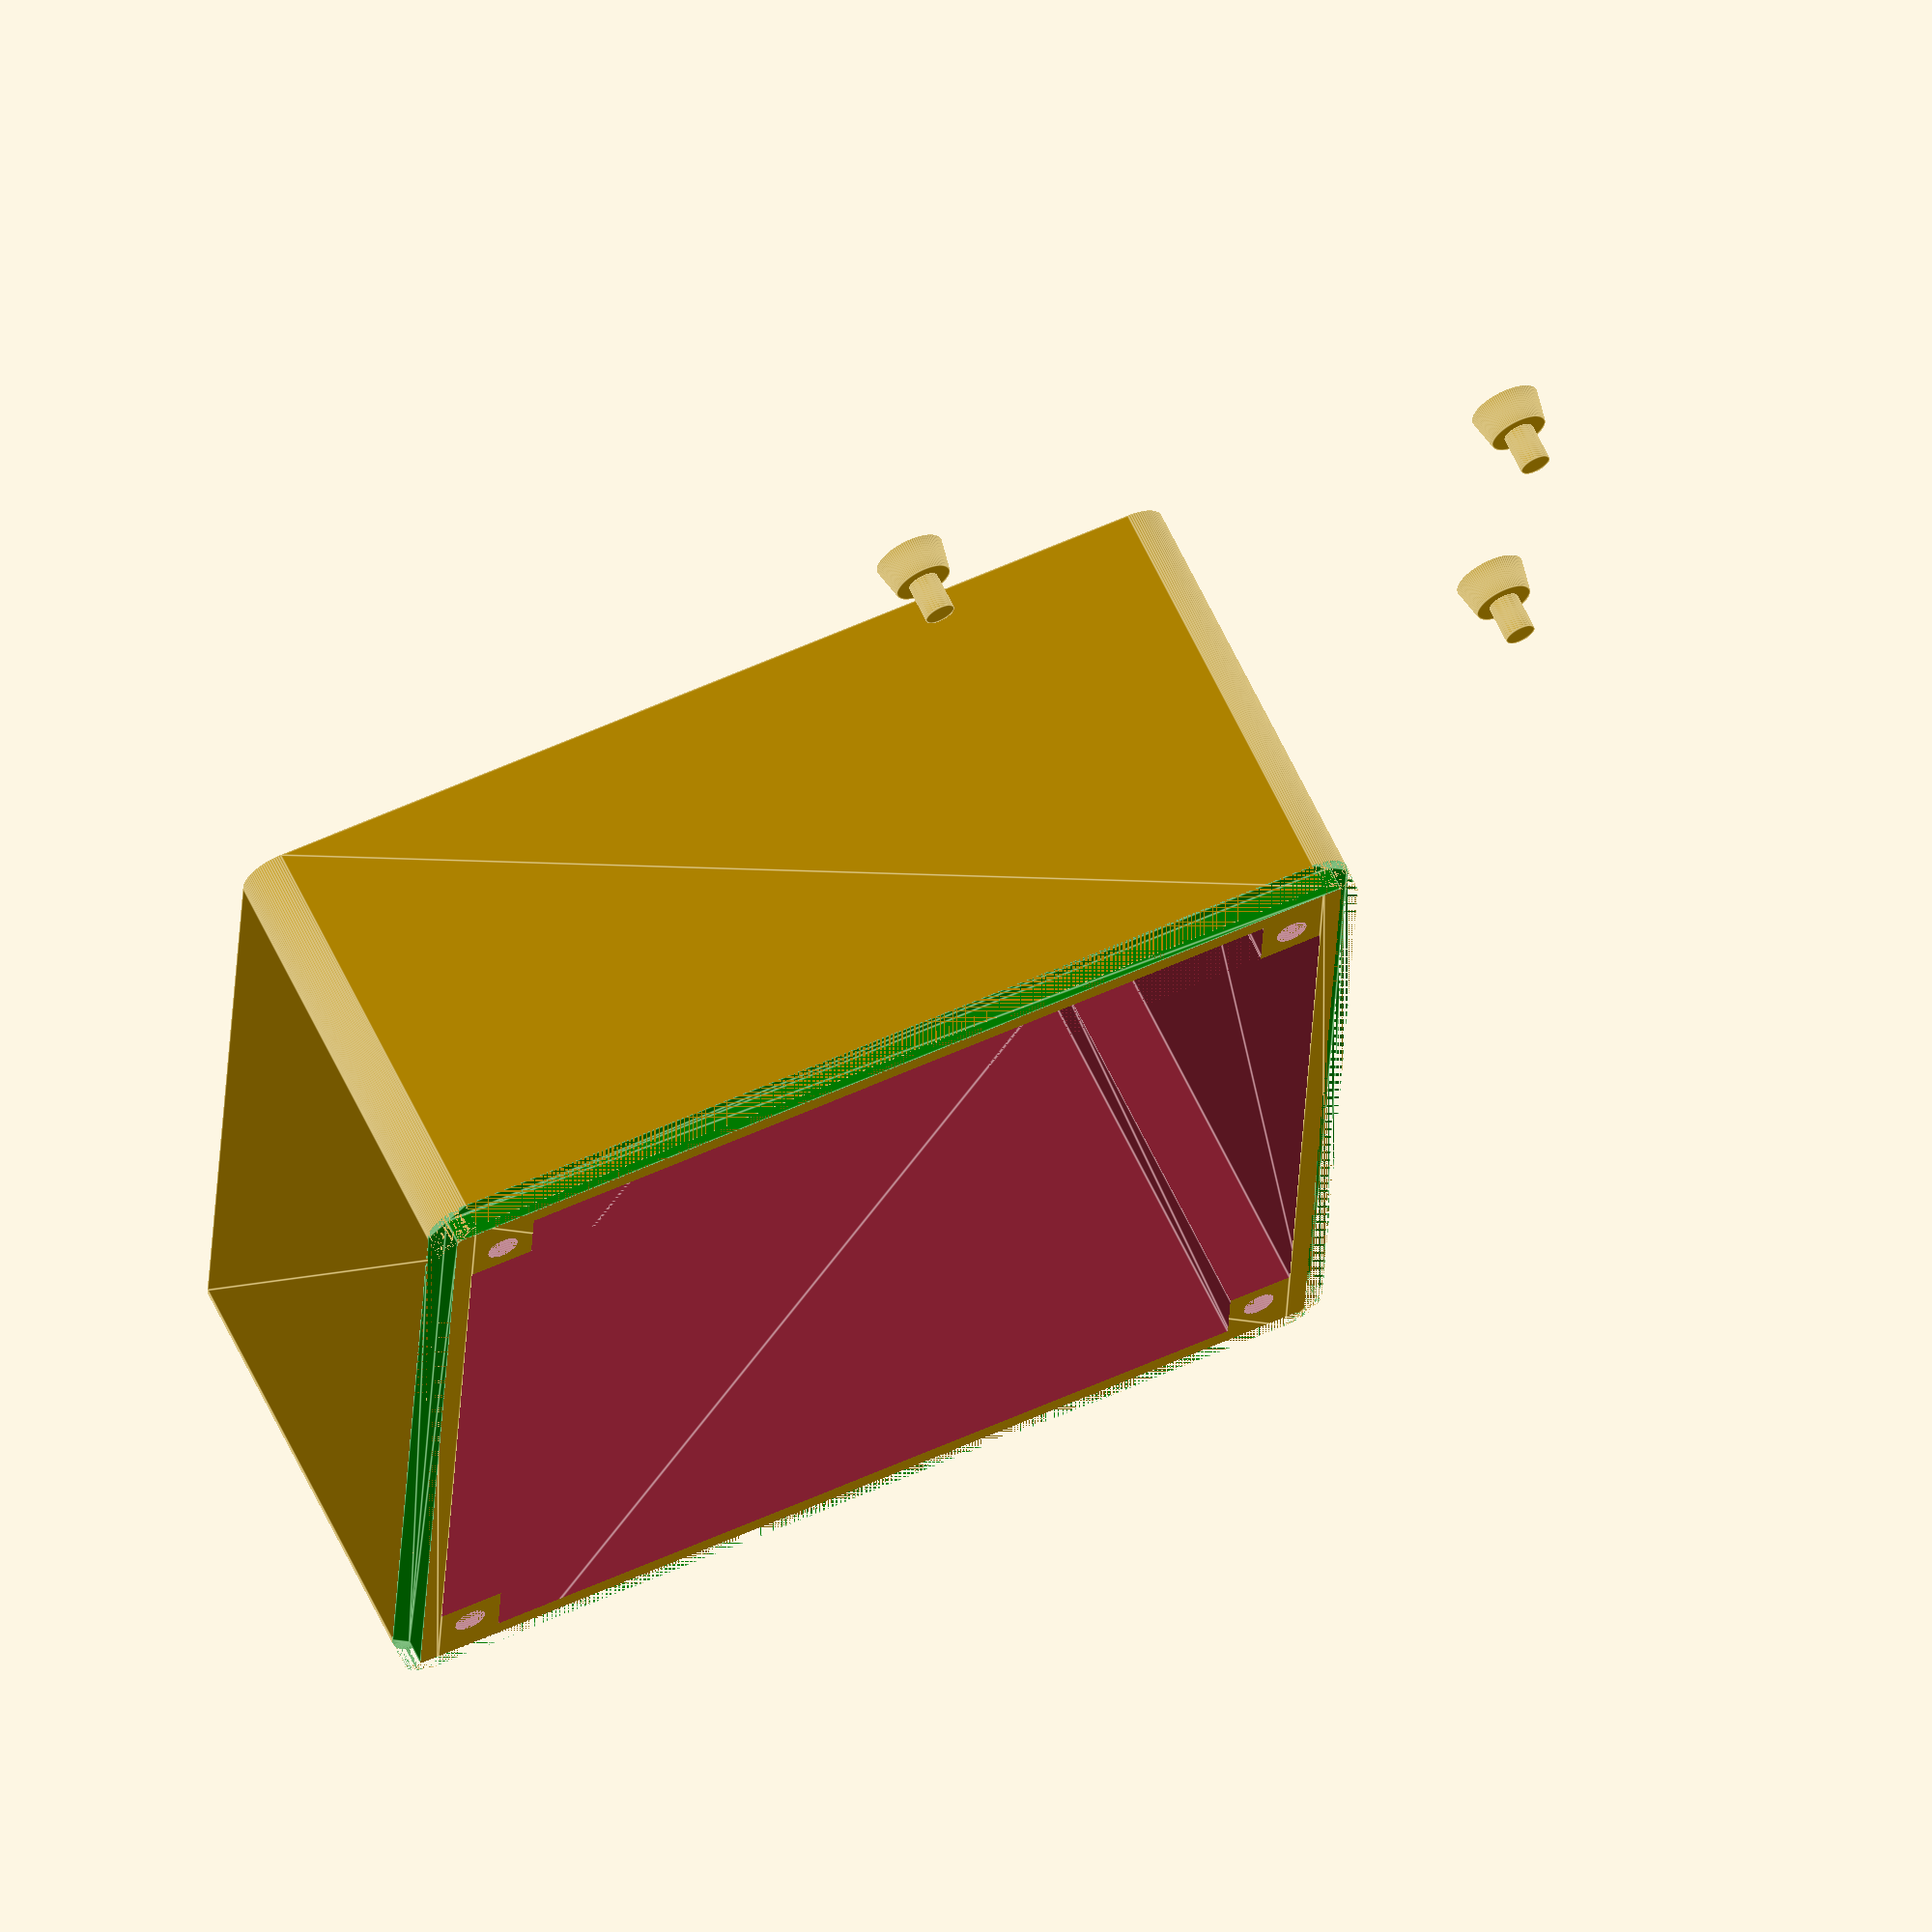
<openscad>
$fn = 100; // resolution

clearance=0.25; //clearances for 3D printing to make parts easily fit where needed
// width = 38.6+3; //width of the case(X)
width = 68.6+3; //width of the case(X)

//depth = 53.3+3; //depth of the case (Y)
depth = 53.3+3; //depth of the case (Y)
depthSpace = 5; //little space on both sides of the case to store loose wires and make it easier to fit components
height = 35; //height of the case (Z)
//height = 25;
indentHeight = 2; // tells us how far the cover overlaps the case
wallWidth = 3; // wall width

union()
    {
 difference() {
 difference() {
difference() {
 difference() {
        //build a box
linear_extrude(height, convexity = 10) {
          offset(r = wallWidth)
          square([width, depth + (2 * depthSpace)], true);
        };
}
        // cut a working area space
        translate([0, 0, wallWidth]) linear_extrude(height, convexity = 10) square([width, depth], true);
}
        // cut a space on the sides of the working area
        // can be used to hold an excess wires
        for (i = [-1, 1])
          translate([0, i * (depth / 2 + depthSpace / 2), wallWidth]) linear_extrude(height, convexity = 10) square([width - 2 * depthSpace, depthSpace], true);
}
    // add the screw holes
    for (i = [
        [-1, 1],
        [1, -1],
        [-1, -1],
        [1, 1]
      ])
      translate([i[0] * (width / 2 - depthSpace / 2), i[1] * (depth / 2 + depthSpace / 2), height - 4 / 5 * height]) linear_extrude(4 / 5 * height, convexity = 10) circle(d = 2.5);
 
 
 
 
    // cut an indent at the upper edge of the box
    color("green") translate([0, 0, height - indentHeight])
    linear_extrude(indentHeight, convexity = 10) difference() {
      offset(r = wallWidth) square([width, depth + 2 * depthSpace], center = true);
      square([width + wallWidth, depth + 2 * depthSpace + wallWidth], center = true);
    }
}







        pcbScrewPositions = [
            [ 13.97, 2.54, wallWidth ],
            [ 15.24, 50.8, wallWidth ],
            [ 66.2, 35.56, wallWidth ],
            [ 66.2, 7.62, wallWidth ]
        ];
        // add screw hole insets
        for (i = pcbScrewPositions) {
            translate([ i[0], i[1], i[2] ]) cylinder(h = 2.5, r1 = 5.5 / 2, r2 = 4.5 / 2);
            translate([ i[0], i[1], i[2] + 2.5 ]) cylinder(h = 3, r = 1.2);
        }
    }










</openscad>
<views>
elev=296.5 azim=2.6 roll=334.7 proj=o view=edges
</views>
